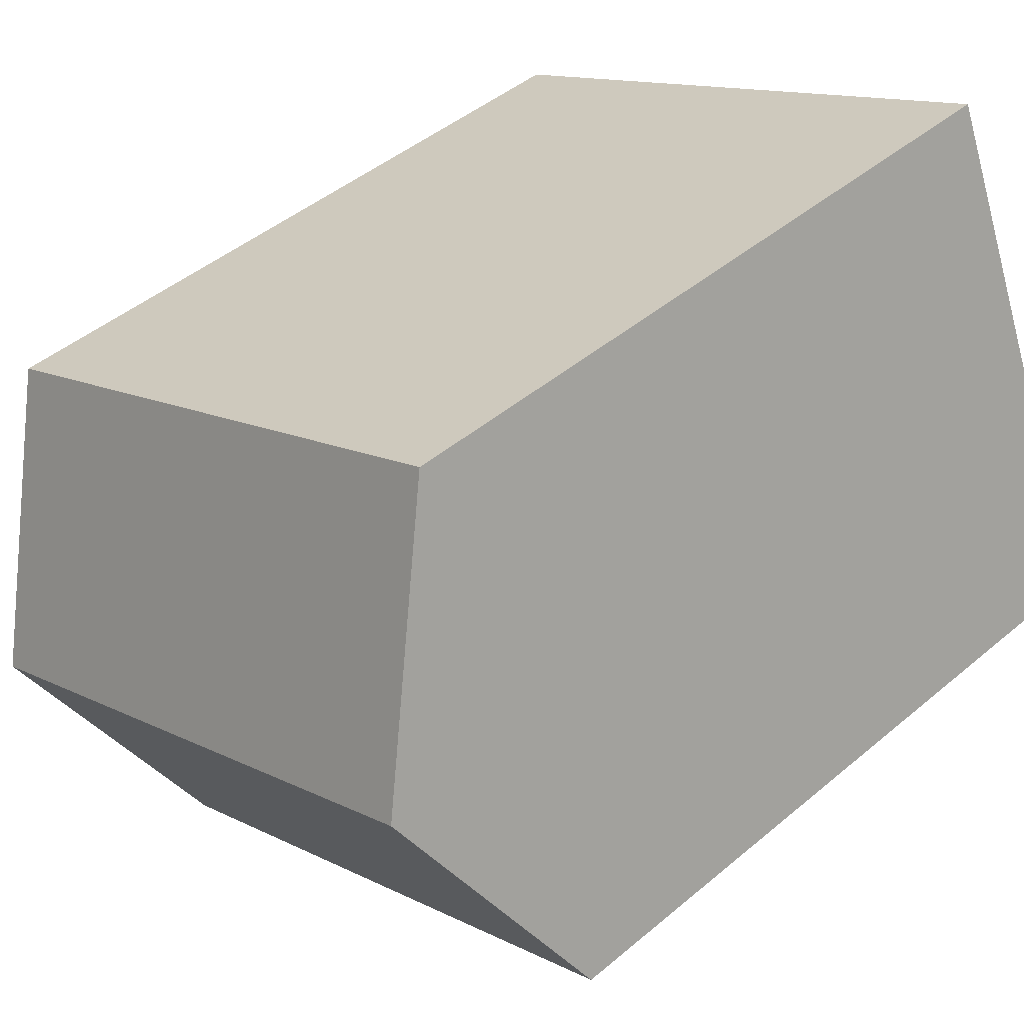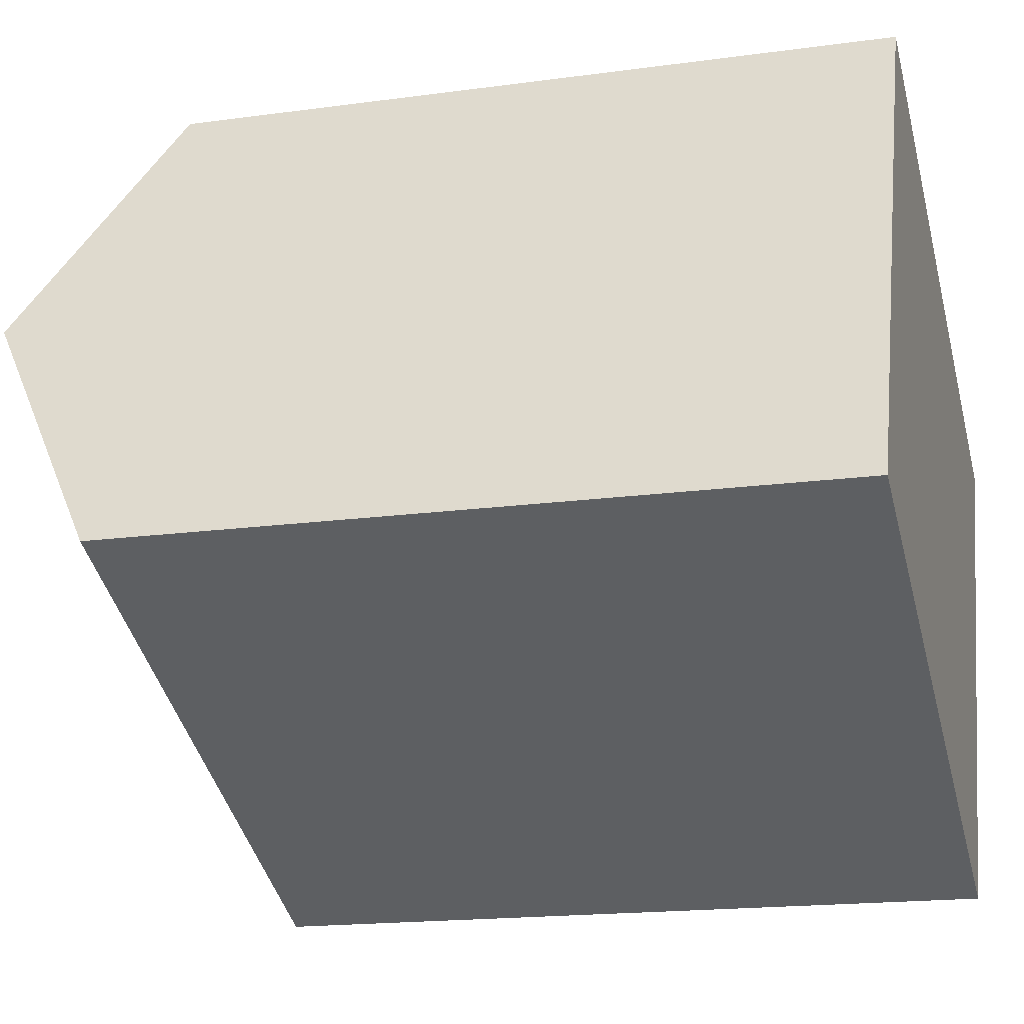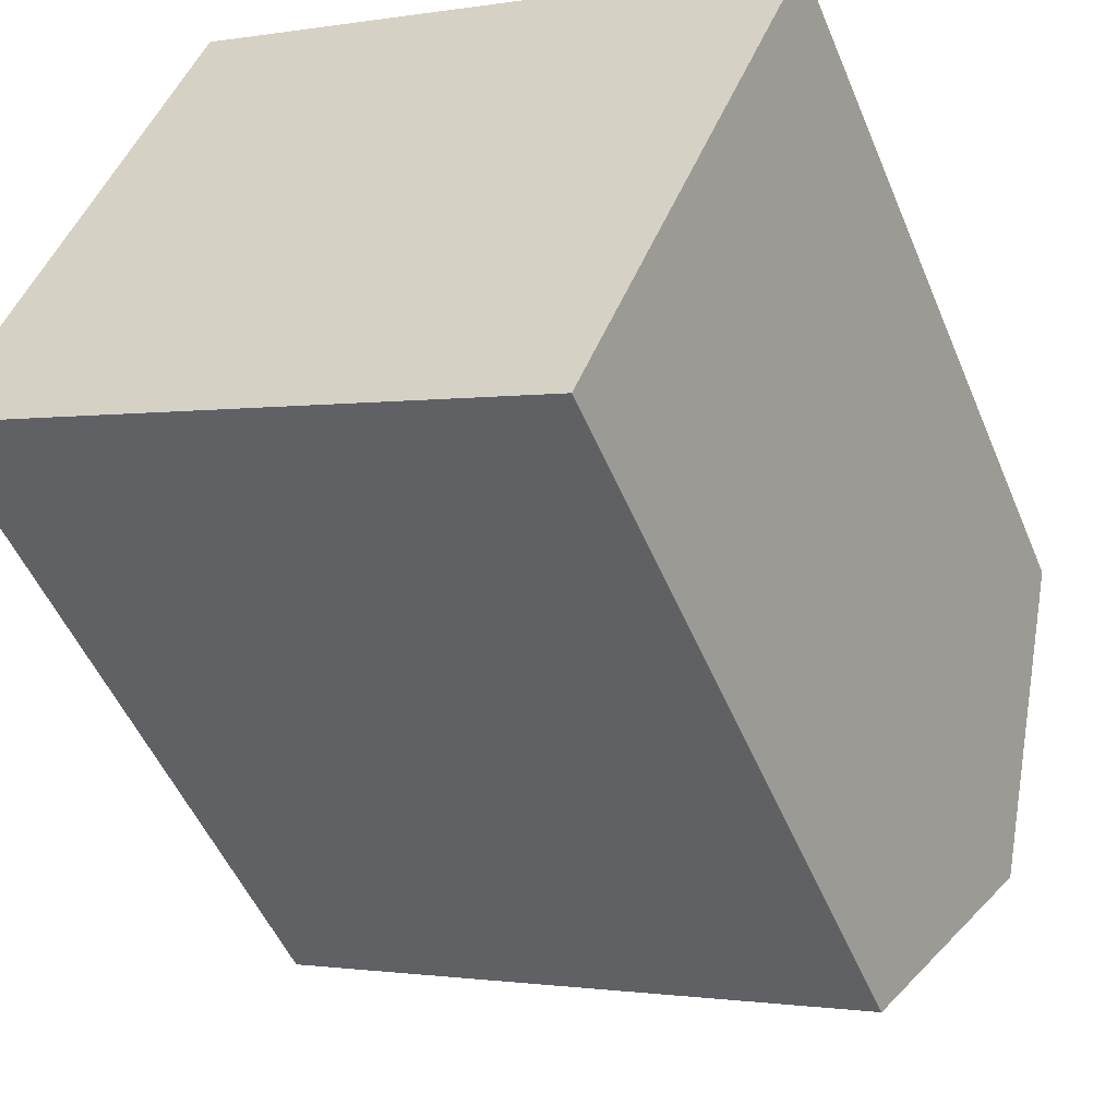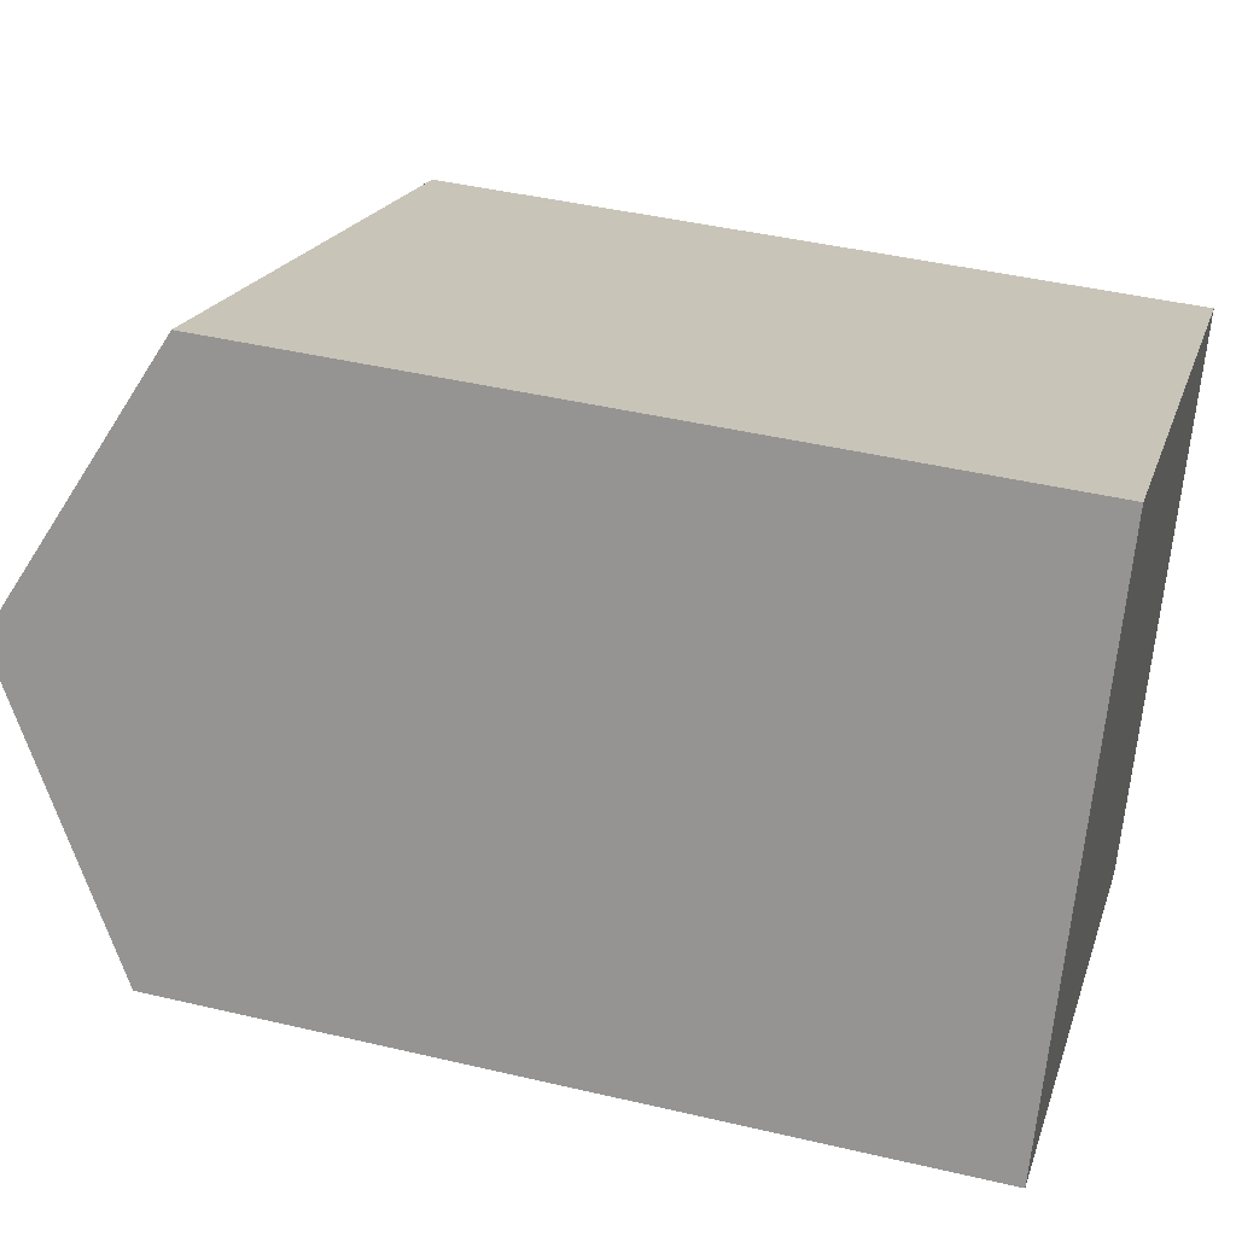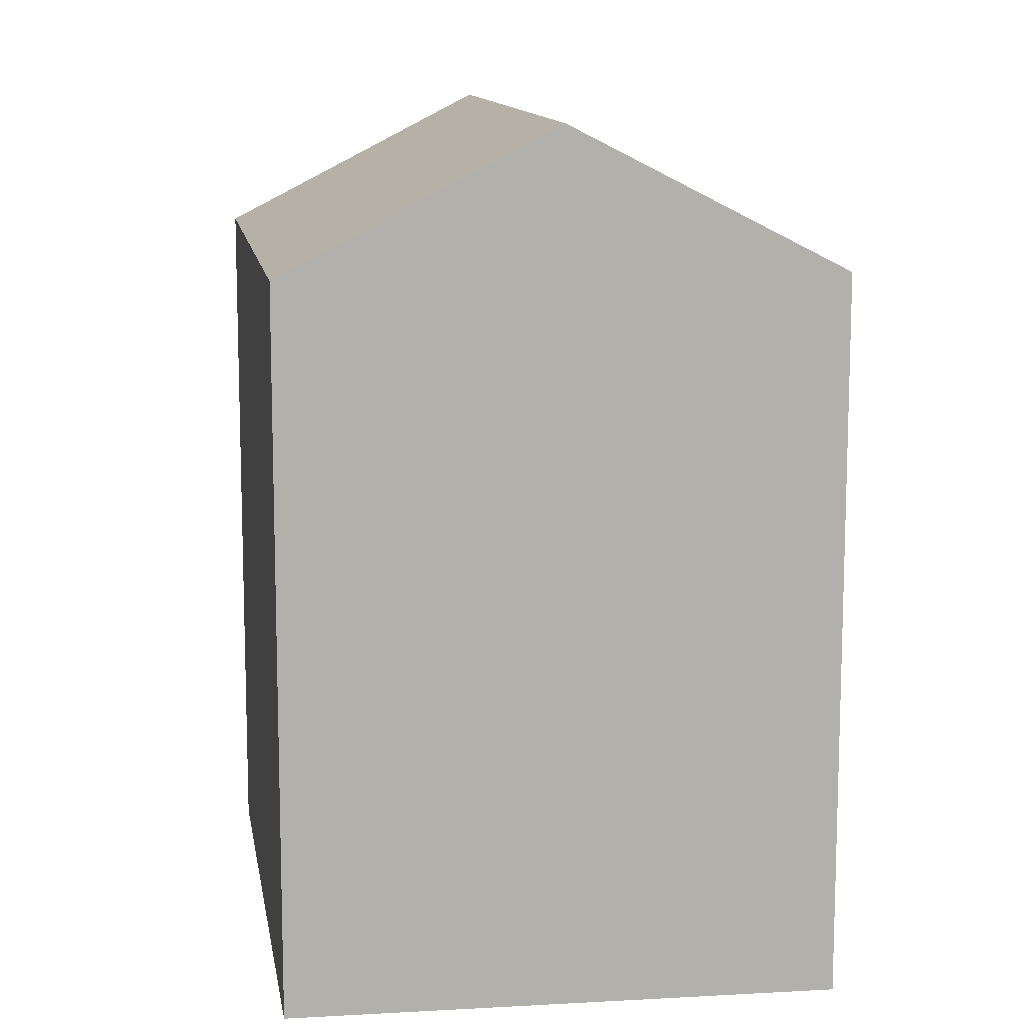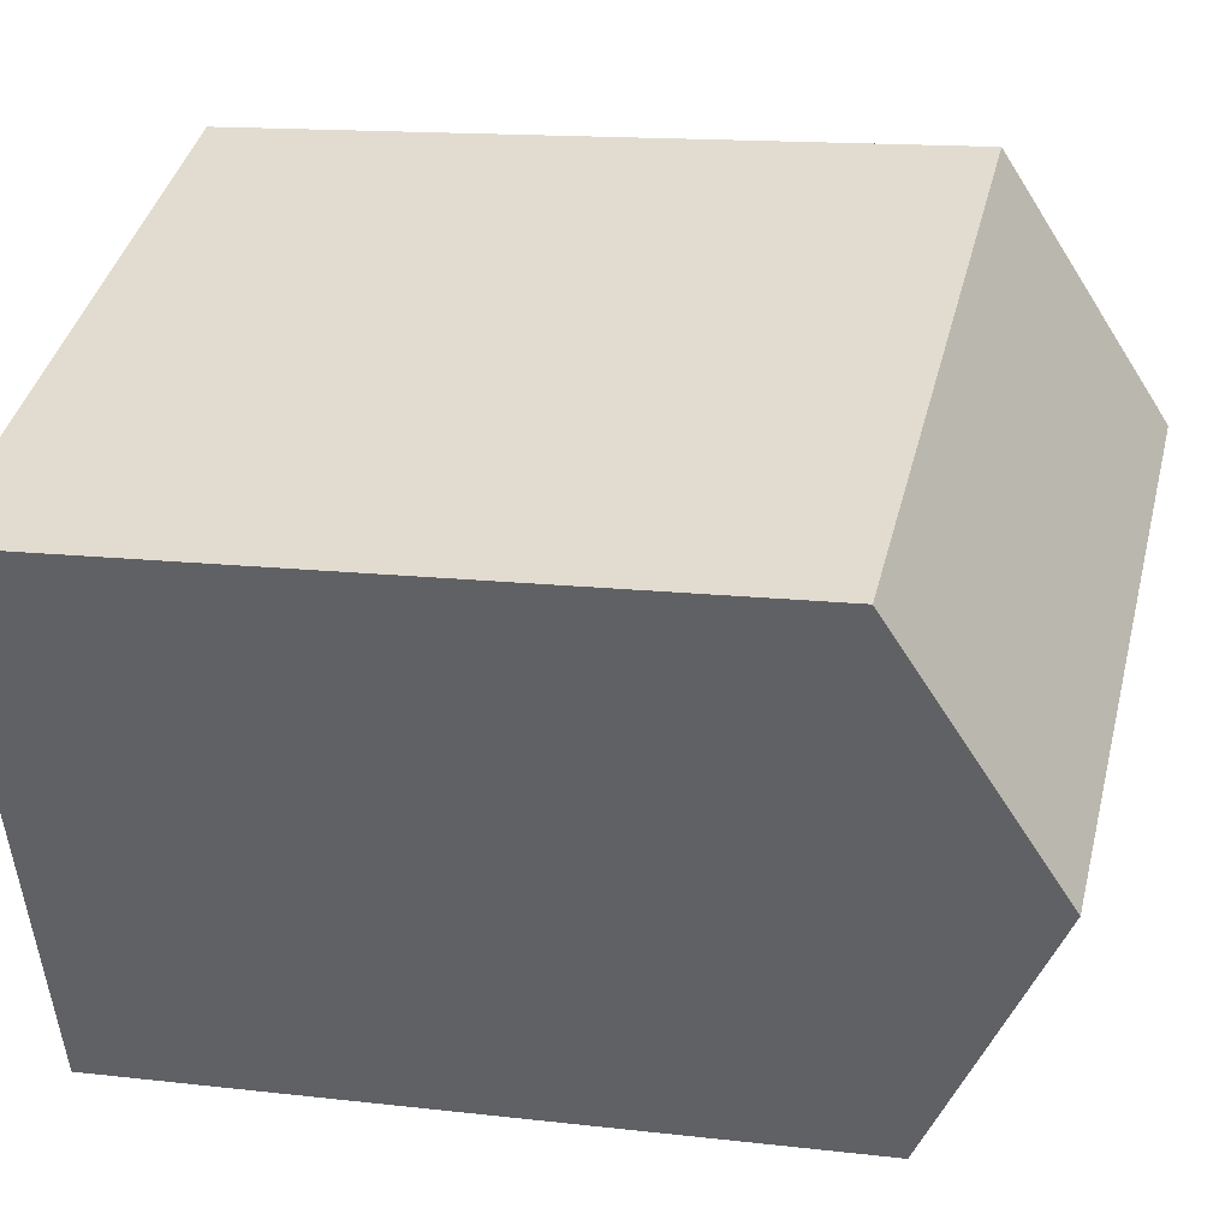
<metadata>
{"format":"obj","ext":"obj","renderer":"f3d","projection":"perspective","resolution":1024,"background":"white","views":[{"elev":44.6,"azim":-134.5,"up":"+Z"},{"elev":-17.2,"azim":-74.6,"up":"+Z"},{"elev":-50.7,"azim":22.2,"up":"+Z"},{"elev":42.8,"azim":-74.3,"up":"+Z"},{"elev":11.8,"azim":105.1,"up":"+Y"},{"elev":14.0,"azim":104.7,"up":"+Z"}]}
</metadata>
<code>
v  0 0 0
v  17.68 -3.325e-16 5.431
v  4.711 -6.865e-16 11.21
v  12.97 3.539e-16 -5.78
v  4.711 15.98 11.21
v  0.0003412 15.98 -0.0005057
v  2.356 19.1 5.605
v  12.97 15.98 -5.78
v  17.68 15.98 5.43
v  15.32 19.1 -0.1752
g defaultobject
f 1 2 3
f 2 1 4
f 5 1 3
f 1 5 6
f 6 5 7
f 6 4 1
f 4 6 8
f 8 2 4
f 2 8 9
f 9 8 10
f 2 5 3
f 5 2 9
f 10 6 7
f 6 10 8
f 9 7 5
f 7 9 10

</code>
